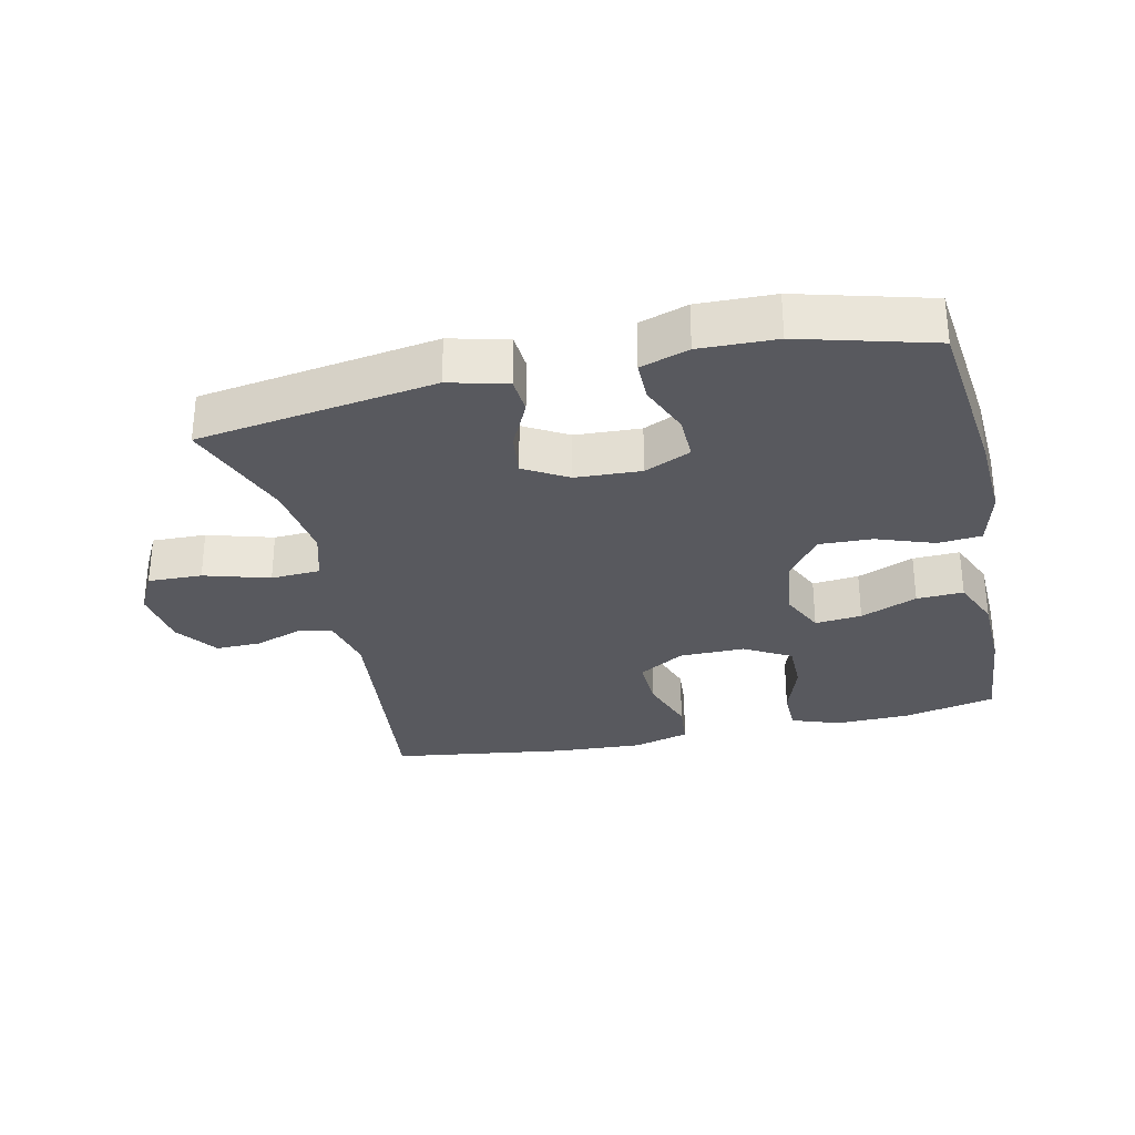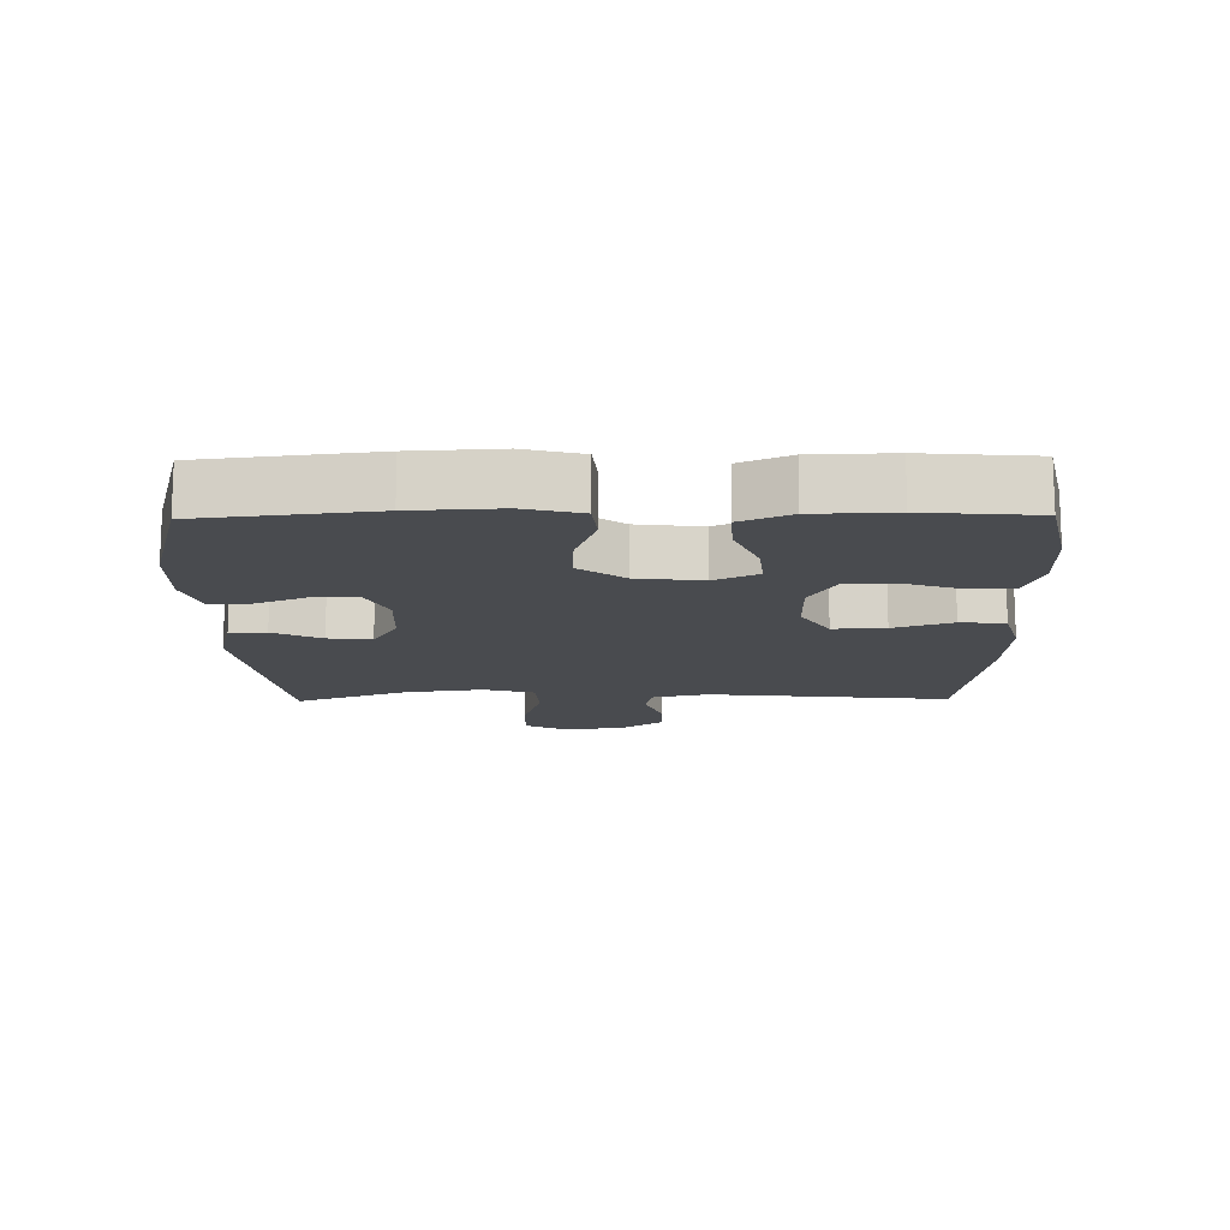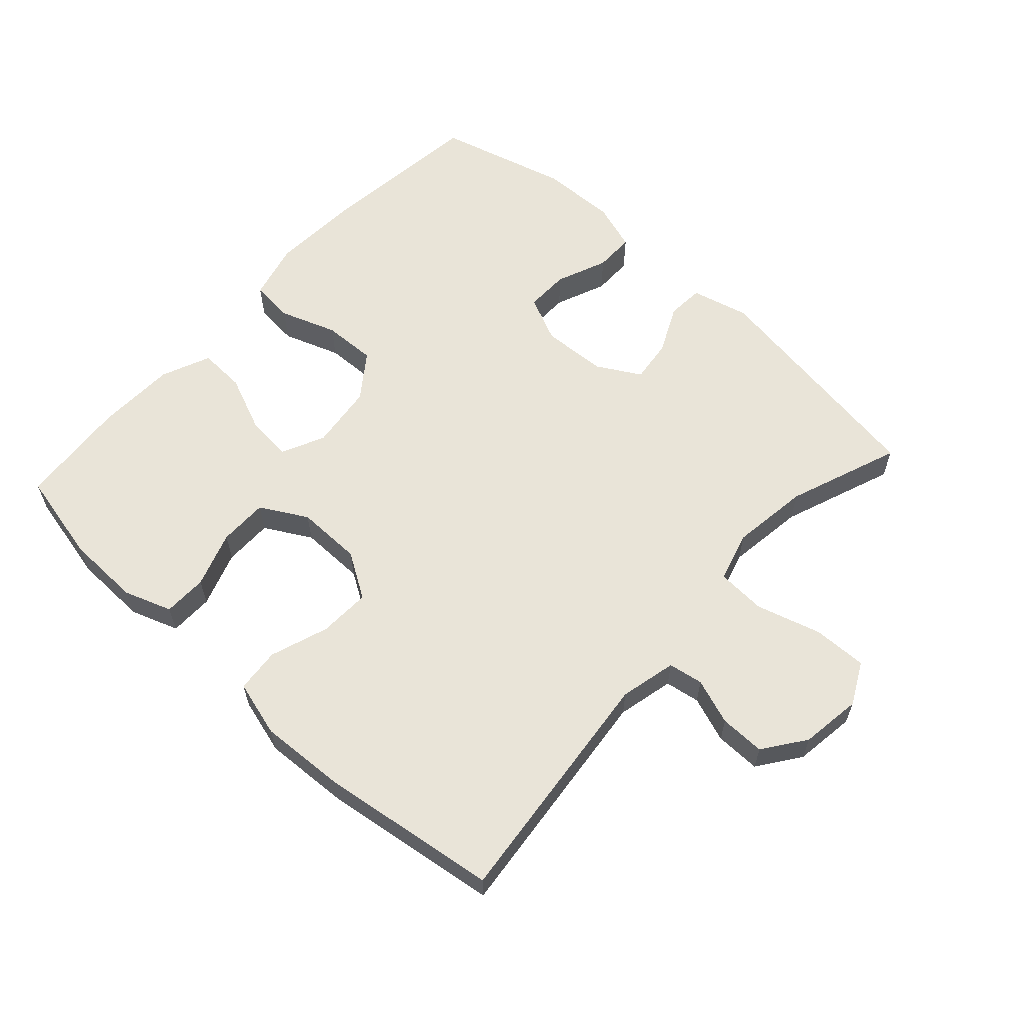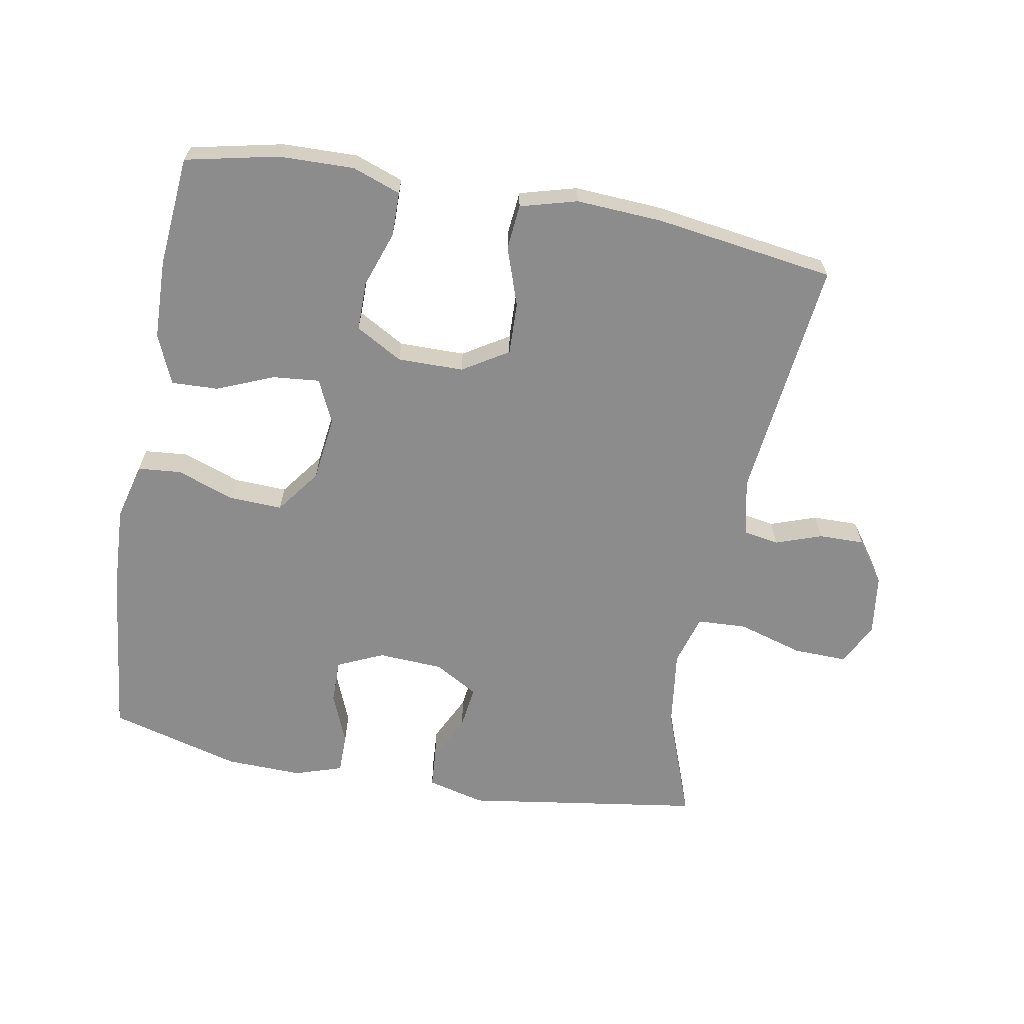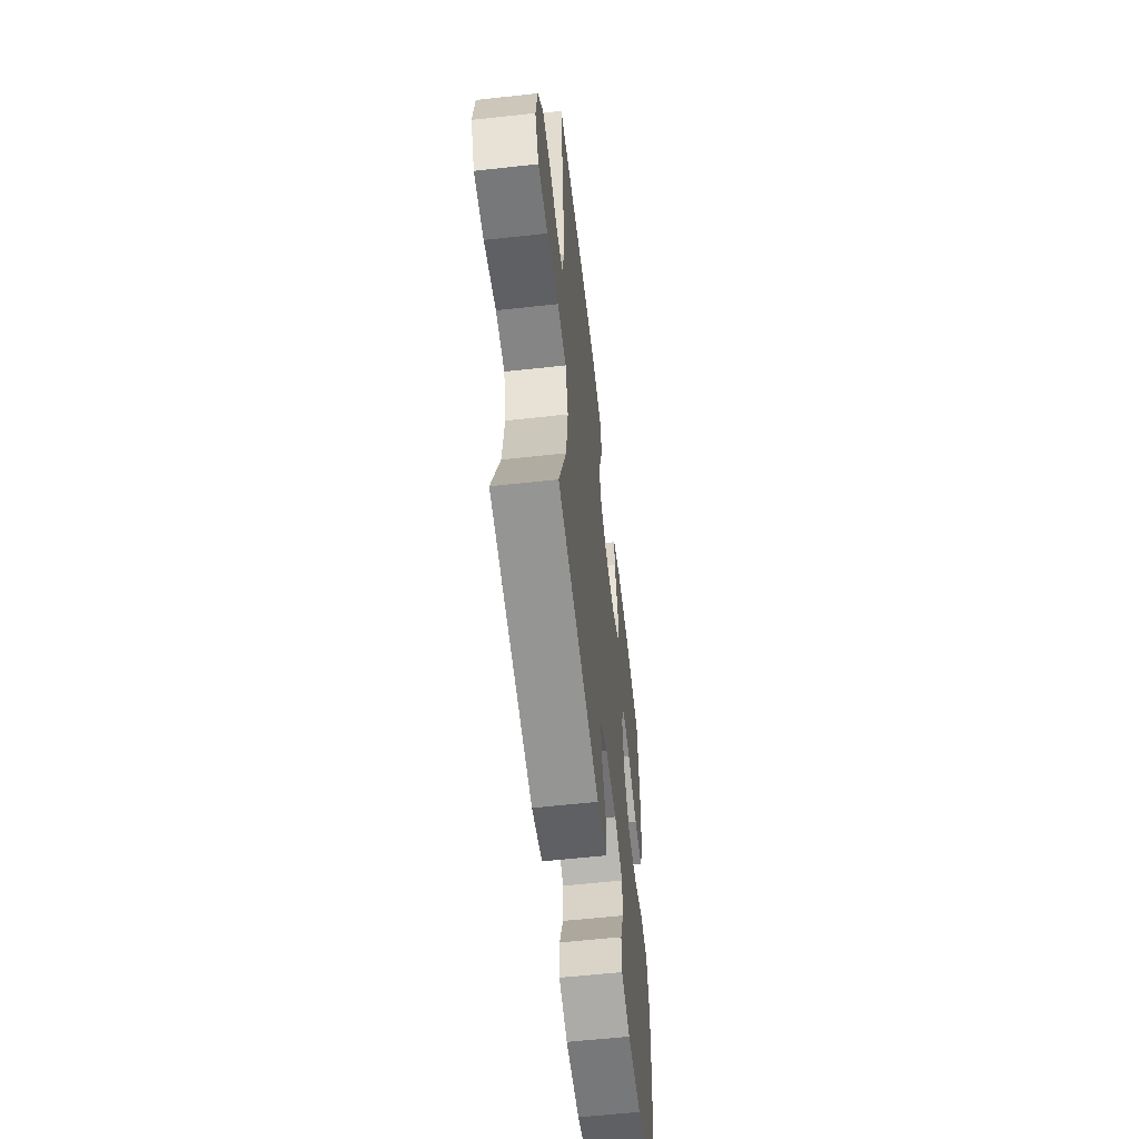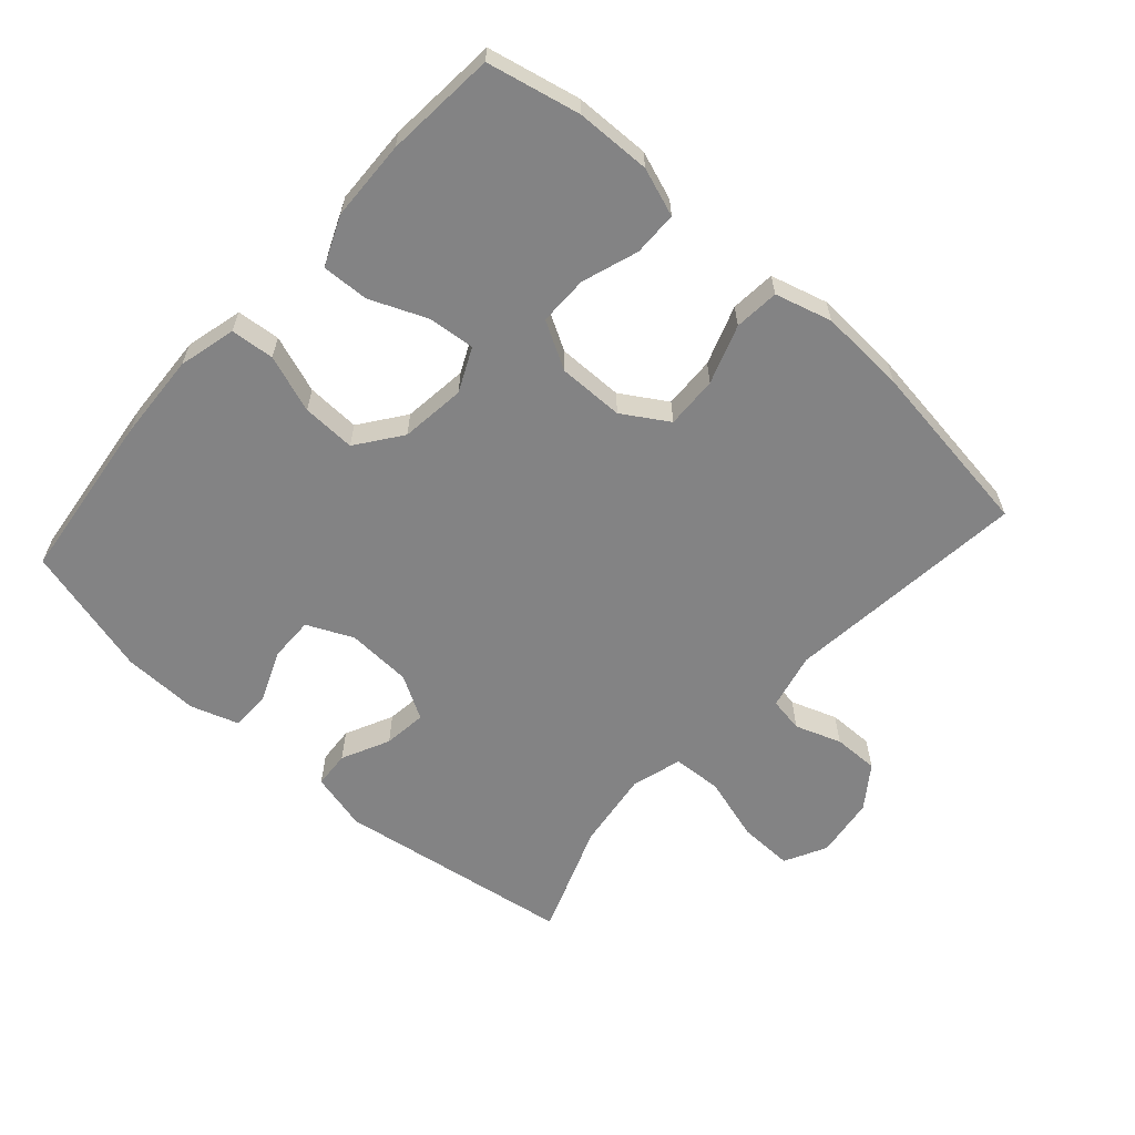
<metadata>
{"format":"obj","ext":"obj","renderer":"f3d","projection":"perspective","resolution":1024,"background":"white","views":[{"elev":-30.4,"azim":-167.5,"up":"+Y"},{"elev":-14.0,"azim":-89.1,"up":"+Y"},{"elev":60.7,"azim":42.4,"up":"+Y"},{"elev":-64.3,"azim":-10.5,"up":"+Y"},{"elev":-58.8,"azim":96.5,"up":"+Z"},{"elev":-61.2,"azim":-41.8,"up":"+Y"}]}
</metadata>
<code>
v -0.5 0.07 0.5
v -0.36 0.07 0.531
v -0.246 0.07 0.534
v -0.173 0.07 0.508
v -0.172 0.07 0.441
v -0.201 0.07 0.356
v -0.201 0.07 0.281
v -0.13 0.07 0.241
v -0.03 0.07 0.242
v 0.039 0.07 0.285
v 0.036 0.07 0.364
v 0.005 0.07 0.453
v 0.011 0.07 0.521
v 0.097 0.07 0.545
v 0.228 0.07 0.538
v 0.5 0.07 0.5
v 0.46 0.07 0.13
v 0.48 0.07 0.044
v 0.533 0.07 0.035
v 0.603 0.07 0.06
v 0.672 0.07 0.061
v 0.718 0.07 -0.003
v 0.731 0.07 -0.096
v 0.698 0.07 -0.16
v 0.616 0.07 -0.158
v 0.517 0.07 -0.129
v 0.442 0.07 -0.133
v 0.42 0.07 -0.21
v 0.436 0.07 -0.329
v 0.5 0.07 -0.5
v 0.14 0.07 -0.555
v 0.052 0.07 -0.533
v 0.048 0.07 -0.477
v 0.083 0.07 -0.404
v 0.091 0.07 -0.338
v 0.025 0.07 -0.3
v -0.074 0.07 -0.295
v -0.144 0.07 -0.327
v -0.143 0.07 -0.394
v -0.111 0.07 -0.472
v -0.111 0.07 -0.533
v -0.184 0.07 -0.557
v -0.3 0.07 -0.554
v -0.5 0.07 -0.5
v -0.53 0.07 -0.242
v -0.537 0.07 -0.11
v -0.515 0.07 -0.023
v -0.449 0.07 -0.017
v -0.362 0.07 -0.048
v -0.281 0.07 -0.051
v -0.231 0.07 0.017
v -0.219 0.07 0.116
v -0.25 0.07 0.182
v -0.321 0.07 0.175
v -0.407 0.07 0.139
v -0.478 0.07 0.136
v -0.51 0.07 0.211
v -0.514 0.07 0.332
v -0.5 0 0.5
v -0.36 0 0.531
v -0.246 0 0.534
v -0.173 0 0.508
v -0.172 0 0.441
v -0.201 0 0.356
v -0.201 0 0.281
v -0.13 0 0.241
v -0.03 0 0.242
v 0.039 0 0.285
v 0.036 0 0.364
v 0.005 0 0.453
v 0.011 0 0.521
v 0.097 0 0.545
v 0.228 0 0.538
v 0.5 0 0.5
v 0.46 0 0.13
v 0.48 0 0.044
v 0.533 0 0.035
v 0.603 0 0.06
v 0.672 0 0.061
v 0.718 0 -0.003
v 0.731 0 -0.096
v 0.698 0 -0.16
v 0.616 0 -0.158
v 0.517 0 -0.129
v 0.442 0 -0.133
v 0.42 0 -0.21
v 0.436 0 -0.329
v 0.5 0 -0.5
v 0.14 0 -0.555
v 0.052 0 -0.533
v 0.048 0 -0.477
v 0.083 0 -0.404
v 0.091 0 -0.338
v 0.025 0 -0.3
v -0.074 0 -0.295
v -0.144 0 -0.327
v -0.143 0 -0.394
v -0.111 0 -0.472
v -0.111 0 -0.533
v -0.184 0 -0.557
v -0.3 0 -0.554
v -0.5 0 -0.5
v -0.53 0 -0.242
v -0.537 0 -0.11
v -0.515 0 -0.023
v -0.449 0 -0.017
v -0.362 0 -0.048
v -0.281 0 -0.051
v -0.231 0 0.017
v -0.219 0 0.116
v -0.25 0 0.182
v -0.321 0 0.175
v -0.407 0 0.139
v -0.478 0 0.136
v -0.51 0 0.211
v -0.514 0 0.332
f 54 55 56 57
f 53 54 57 58
f 46 47 48 49
f 46 49 50
f 45 46 50
f 44 45 50
f 43 44 50 51
f 39 40 41 42
f 38 39 42 43
f 31 32 33 34
f 29 30 31 34
f 28 29 34 35
f 27 28 35 36
f 23 24 25 26
f 23 26 27
f 22 23 27
f 19 20 21 22
f 18 19 22 27
f 17 18 27 36
f 11 12 13 14
f 10 11 14 15
f 3 4 5 6
f 3 6 7
f 2 3 7
f 53 58 1 2
f 52 53 2 7
f 38 43 51 52
f 37 38 52 7
f 36 37 7 8
f 17 36 8 9
f 10 15 16 17
f 9 10 17
f 115 114 113 112
f 116 115 112 111
f 107 106 105 104
f 108 107 104
f 108 104 103
f 108 103 102
f 109 108 102 101
f 100 99 98 97
f 101 100 97 96
f 92 91 90 89
f 92 89 88 87
f 93 92 87 86
f 94 93 86 85
f 84 83 82 81
f 85 84 81
f 85 81 80
f 80 79 78 77
f 85 80 77 76
f 94 85 76 75
f 72 71 70 69
f 73 72 69 68
f 64 63 62 61
f 65 64 61
f 65 61 60
f 60 59 116 111
f 65 60 111 110
f 110 109 101 96
f 65 110 96 95
f 66 65 95 94
f 67 66 94 75
f 75 74 73 68
f 75 68 67
f 1 59 60 2
f 2 60 61 3
f 3 61 62 4
f 4 62 63 5
f 5 63 64 6
f 6 64 65 7
f 7 65 66 8
f 8 66 67 9
f 9 67 68 10
f 10 68 69 11
f 11 69 70 12
f 12 70 71 13
f 13 71 72 14
f 14 72 73 15
f 15 73 74 16
f 16 74 75 17
f 17 75 76 18
f 18 76 77 19
f 19 77 78 20
f 20 78 79 21
f 21 79 80 22
f 22 80 81 23
f 23 81 82 24
f 24 82 83 25
f 25 83 84 26
f 26 84 85 27
f 27 85 86 28
f 28 86 87 29
f 29 87 88 30
f 30 88 89 31
f 31 89 90 32
f 32 90 91 33
f 33 91 92 34
f 34 92 93 35
f 35 93 94 36
f 36 94 95 37
f 37 95 96 38
f 38 96 97 39
f 39 97 98 40
f 40 98 99 41
f 41 99 100 42
f 42 100 101 43
f 43 101 102 44
f 44 102 103 45
f 45 103 104 46
f 46 104 105 47
f 47 105 106 48
f 48 106 107 49
f 49 107 108 50
f 50 108 109 51
f 51 109 110 52
f 52 110 111 53
f 53 111 112 54
f 54 112 113 55
f 55 113 114 56
f 56 114 115 57
f 57 115 116 58
f 58 116 59 1

</code>
